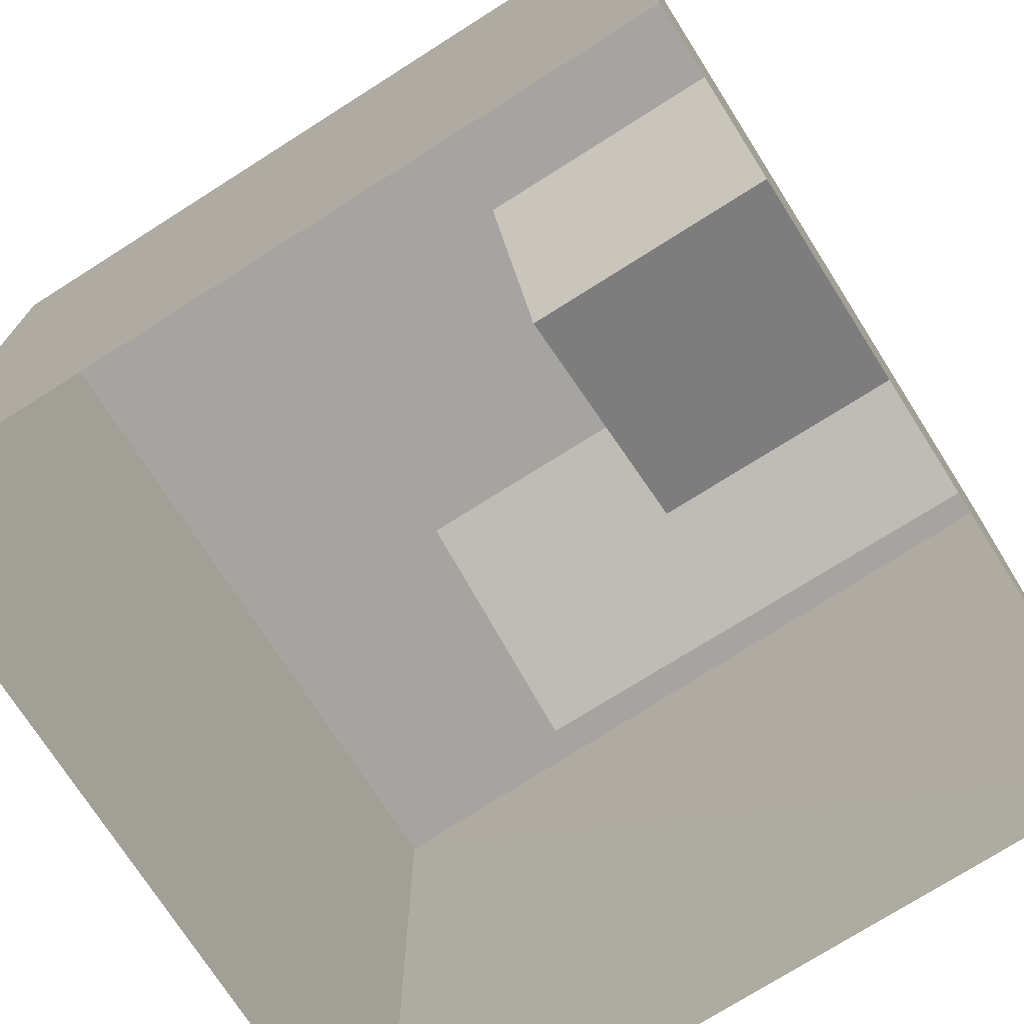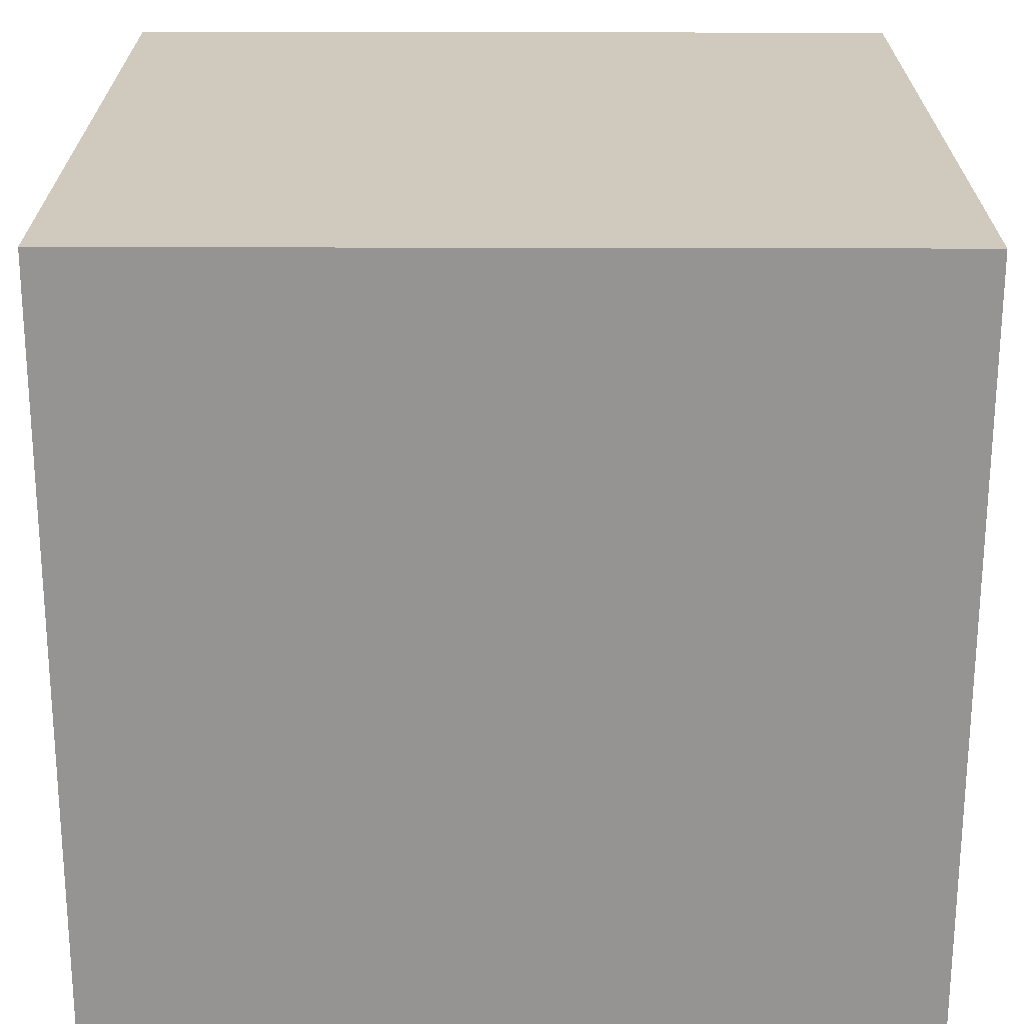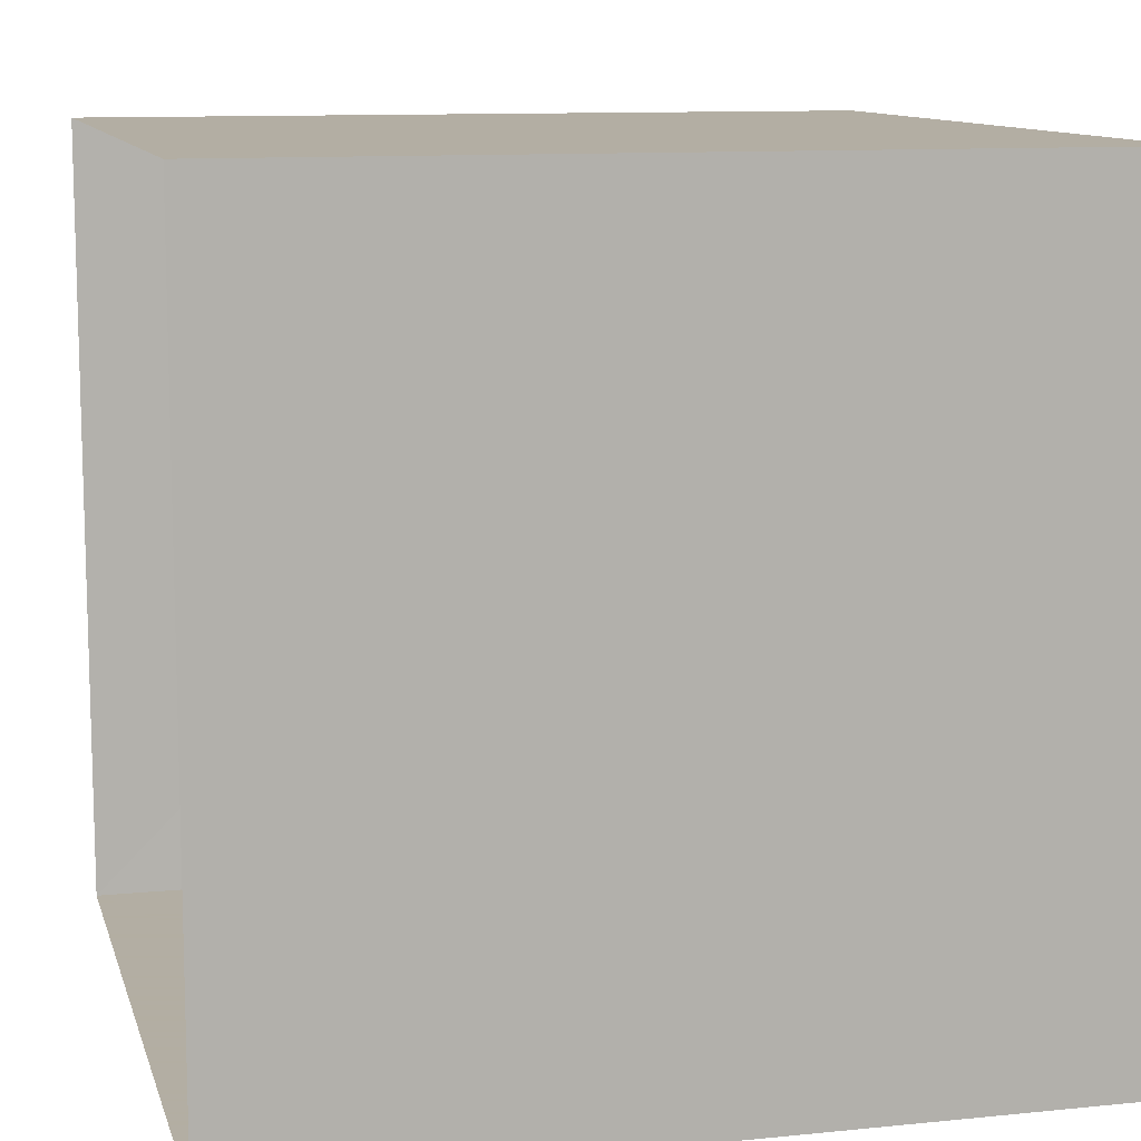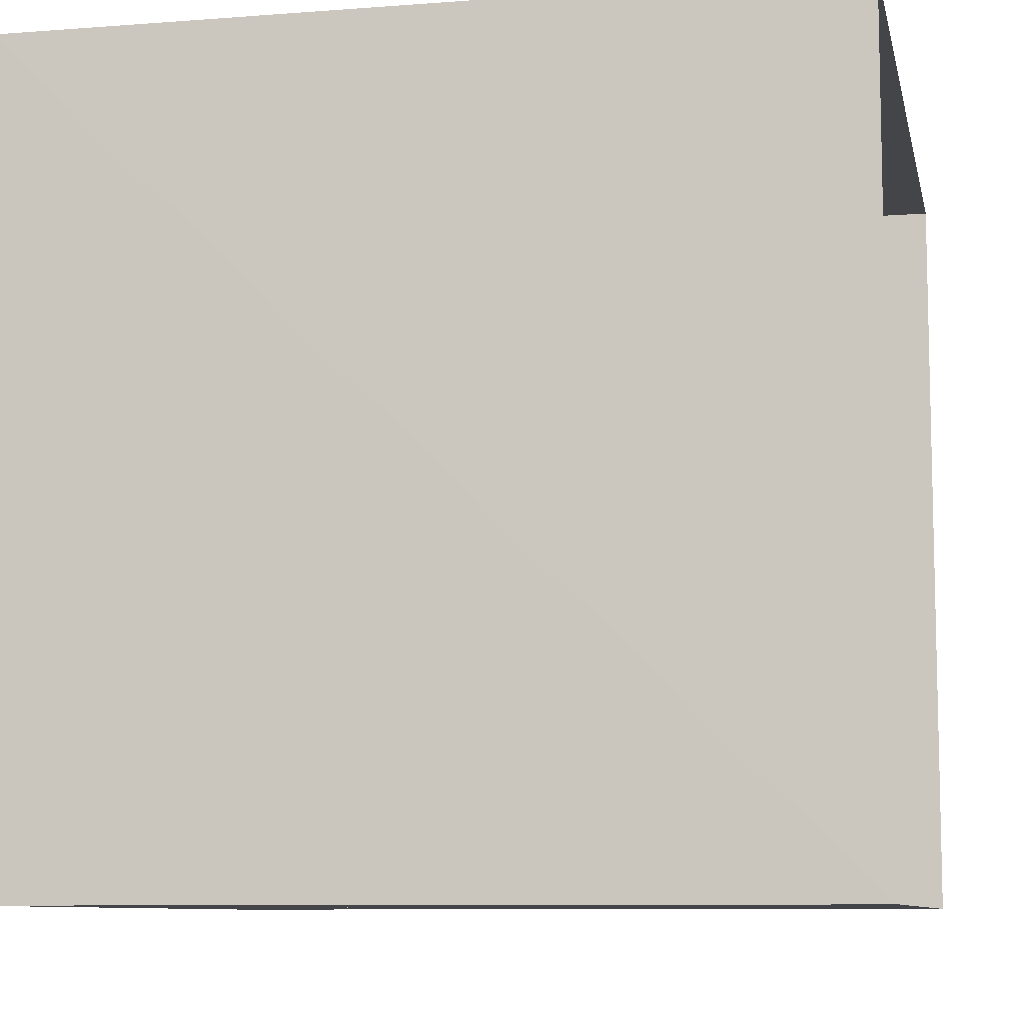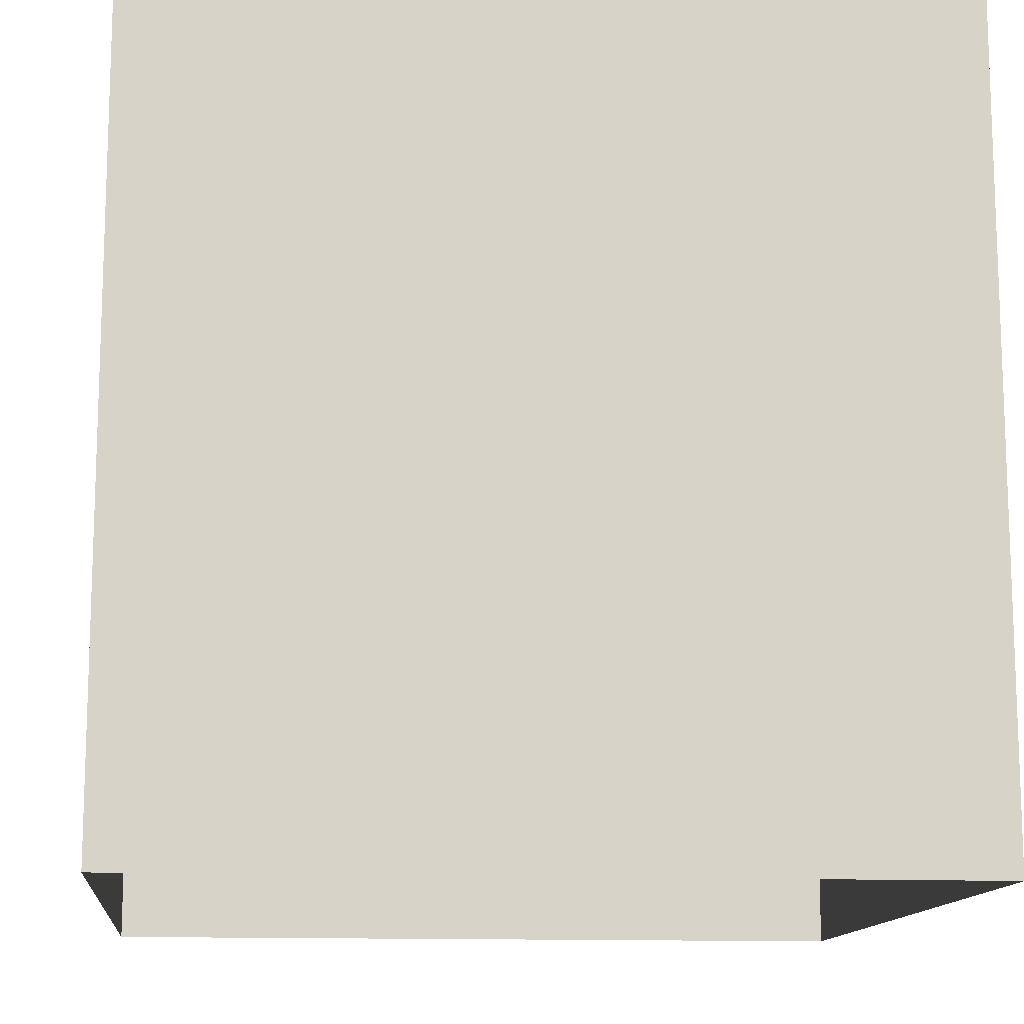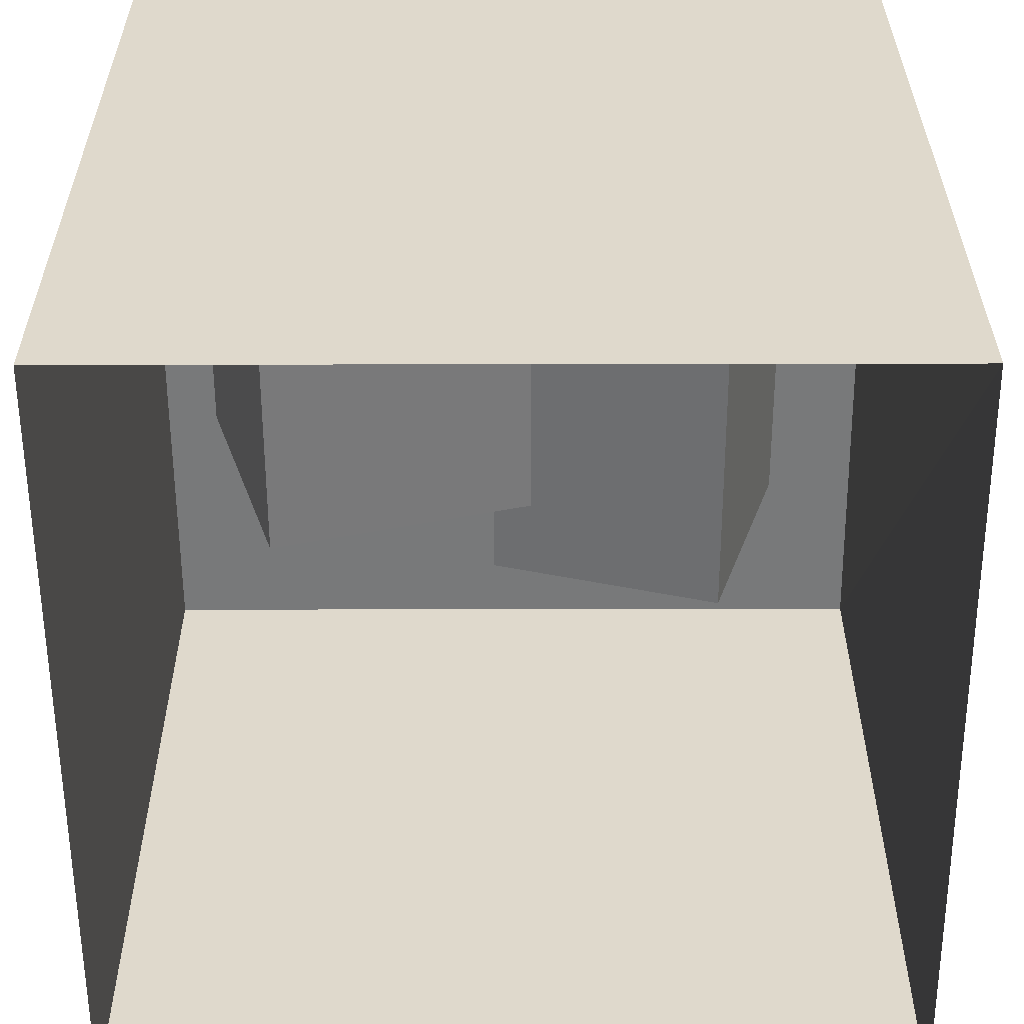
<metadata>
{"format":"obj","ext":"obj","renderer":"f3d","projection":"perspective","resolution":1024,"background":"white","views":[{"elev":-73.3,"azim":-57.6,"up":"+Z"},{"elev":-67.1,"azim":-90.1,"up":"+Y"},{"elev":10.9,"azim":-104.1,"up":"+Y"},{"elev":-8.8,"azim":101.7,"up":"+Y"},{"elev":-12.9,"azim":-95.9,"up":"+Z"},{"elev":-57.7,"azim":0.1,"up":"+Z"}]}
</metadata>
<code>
o floor
v 552.8 0 0
v 0 0 0
v 0 0 559.2
v 549.6 0 559.2
v 130 0 65
v 82 0 225
v 240 0 272
v 290 0 114
v 423 0 247
v 265 0 296
v 314 0 456
v 472 0 406
f 1 2 3 4
f 8 7 6 5
f 12 11 10 9
o light
v 343 548 227
v 343 548 332
v 213 548 332
v 213 548 227
f -4 -3 -2 -1
o ceiling
v 556 548.8 0
v 556 548.8 559.2
v 0 548.8 559.2
v 0 548.8 0
f -4 -3 -2 -1
o back_wall
v 549.6 0 559.2
v 0 0 559.2
v 0 548.8 559.2
v 556 548.8 559.2
f -4 -3 -2 -1
o front_wall
v 549.6 0 0
v 0 0 0
v 0 548.8 0
v 556 548.8 0
o green_wall
v 0 0 559.2
v 0 0 0
v 0 548.8 0
v 0 548.8 559.2
f -4 -3 -2 -1
o red_wall
v 552.8 0 0
v 549.6 0 559.2
v 556 548.8 559.2
v 556 548.8 0
f -4 -3 -2 -1
o short_block
v 130 165 65
v 82 165 225
v 240 165 272
v 290 165 114
f -4 -3 -2 -1
v 290 0 114
v 290 165 114
v 240 165 272
v 240 0 272
f -4 -3 -2 -1
v 130 0 65
v 130 165 65
v 290 165 114
v 290 0 114
f -4 -3 -2 -1
v 82 0 225
v 82 165 225
v 130 165 65
v 130 0 65
f -4 -3 -2 -1
v 240 0 272
v 240 165 272
v 82 165 225
v 82 0 225
f -4 -3 -2 -1
o tall_block
v 423 330 247
v 265 330 296
v 314 330 456
v 472 330 406
f -4 -3 -2 -1
v 423 0 247
v 423 330 247
v 472 330 406
v 472 0 406
f -4 -3 -2 -1
v 472 0 406
v 472 330 406
v 314 330 456
v 314 0 456
f -4 -3 -2 -1
v 314 0 456
v 314 330 456
v 265 330 296
v 265 0 296
f -4 -3 -2 -1
v 265 0 296
v 265 330 296
v 423 330 247
v 423 0 247
f -4 -3 -2 -1

</code>
